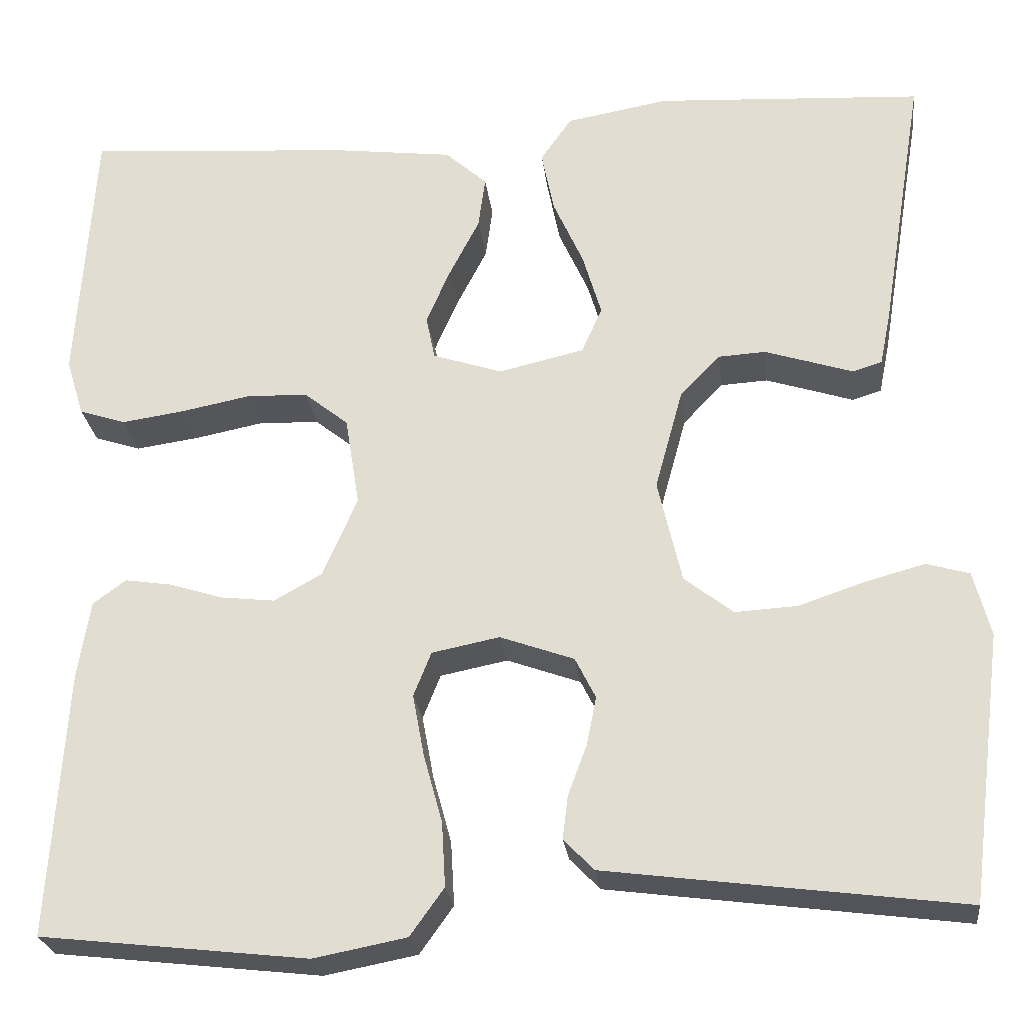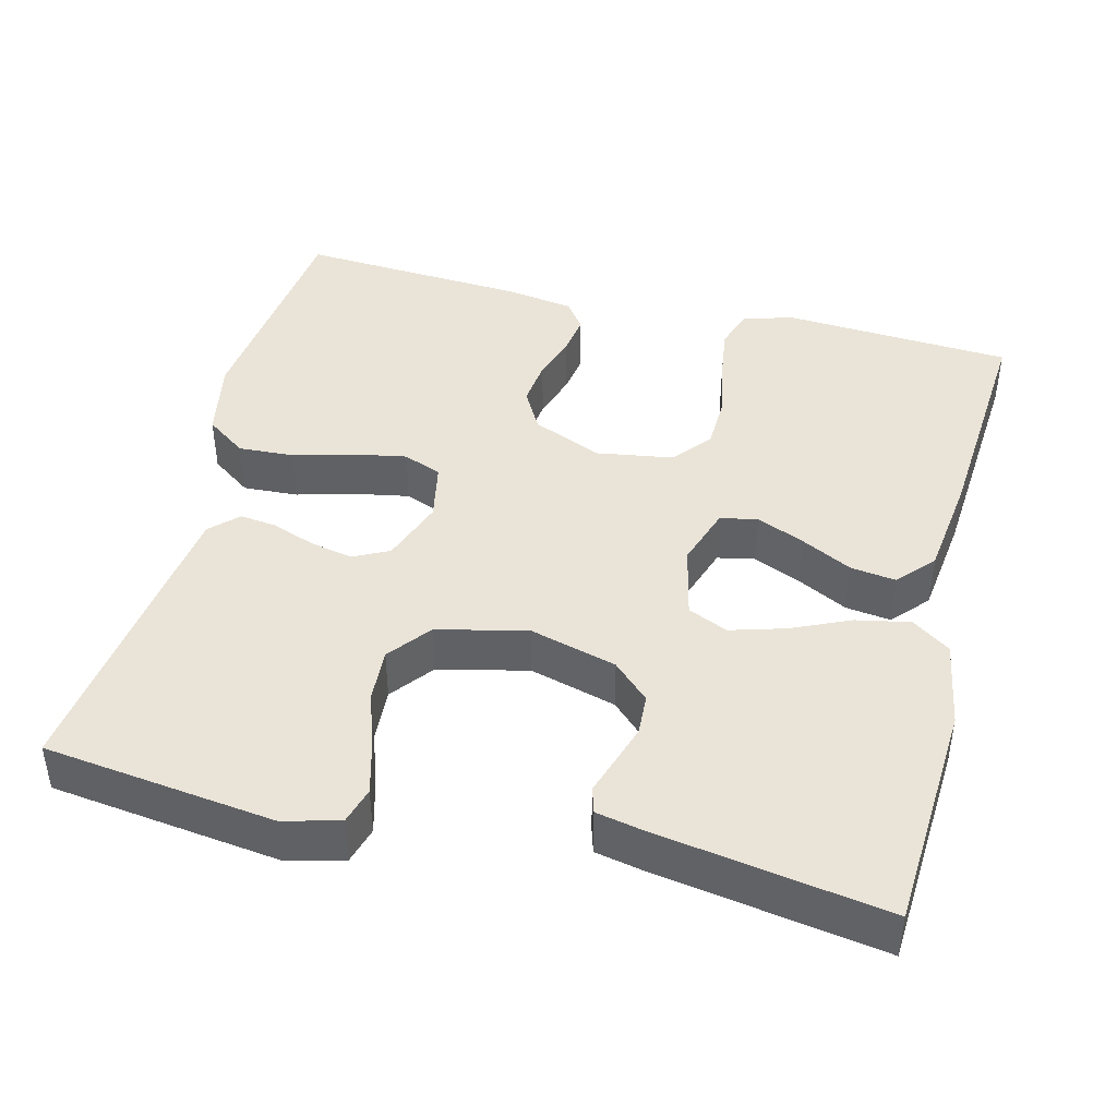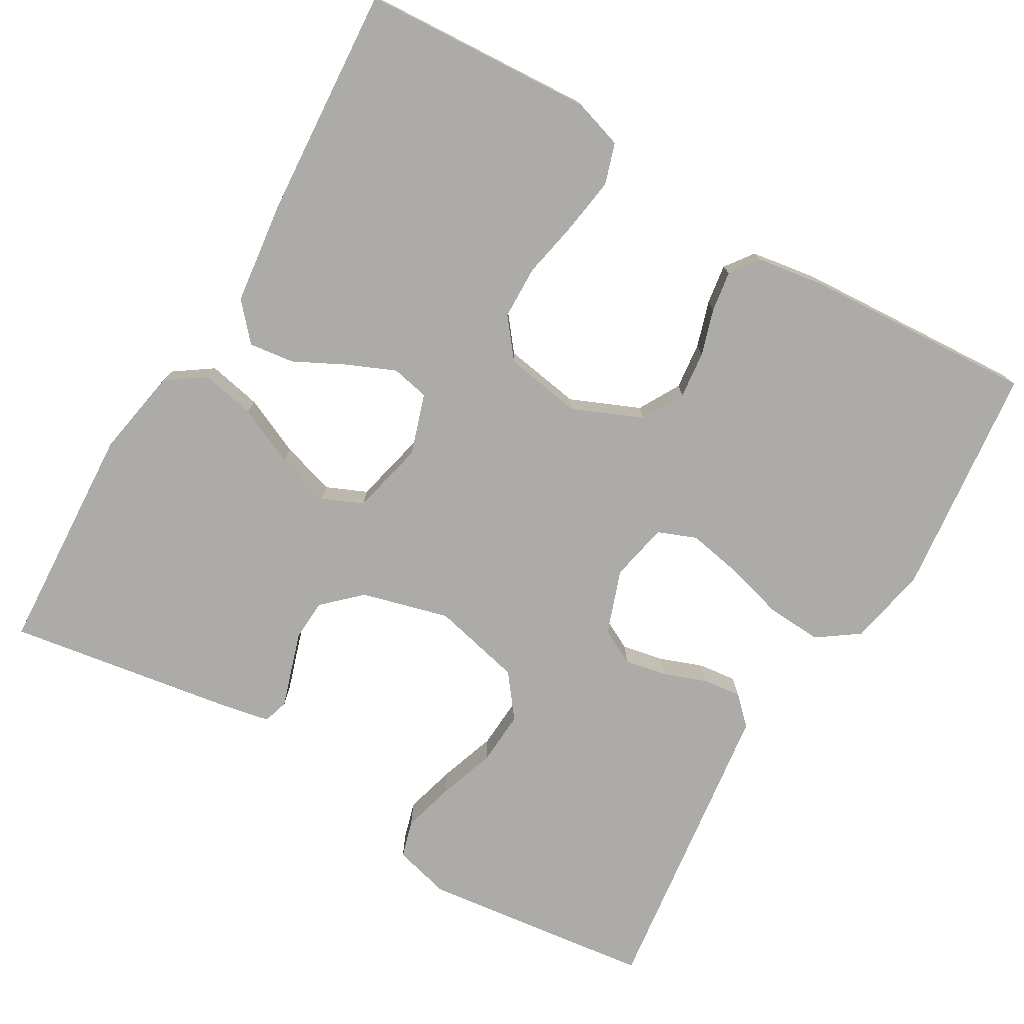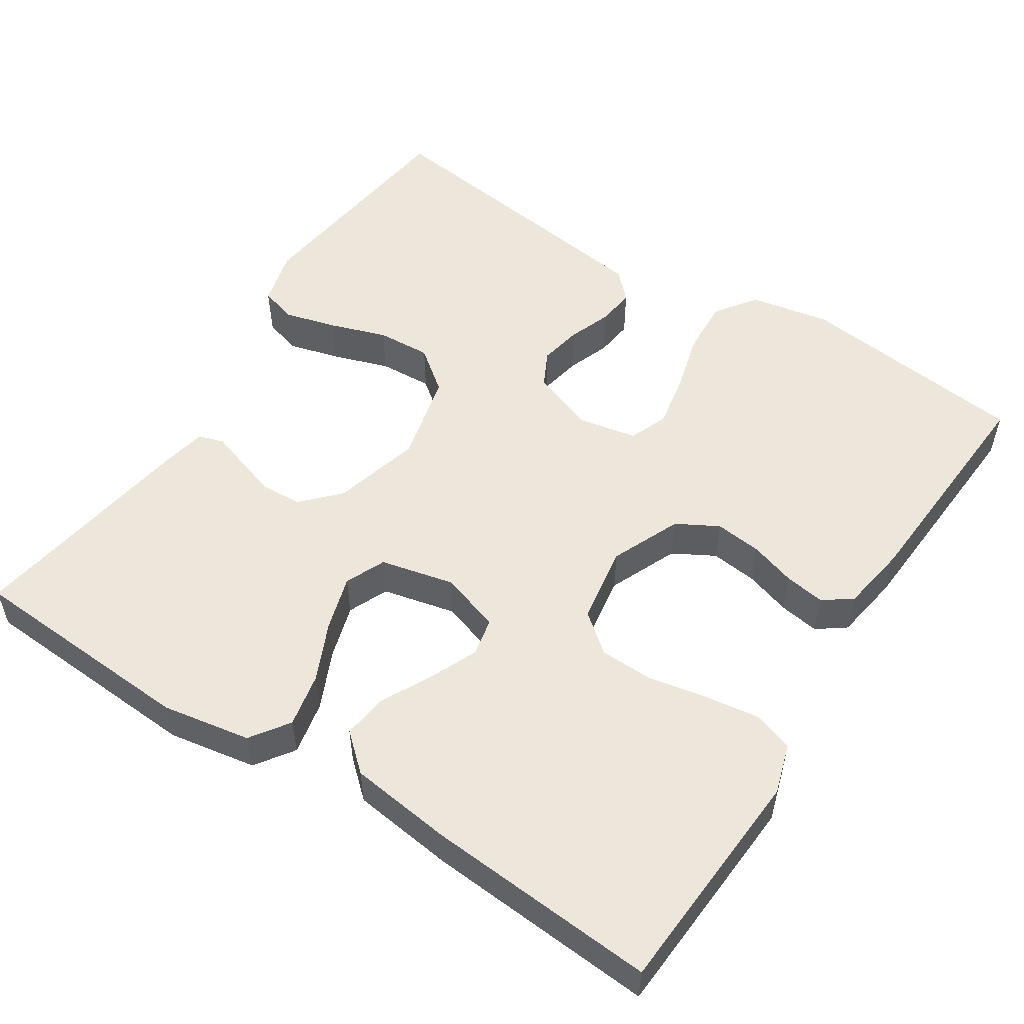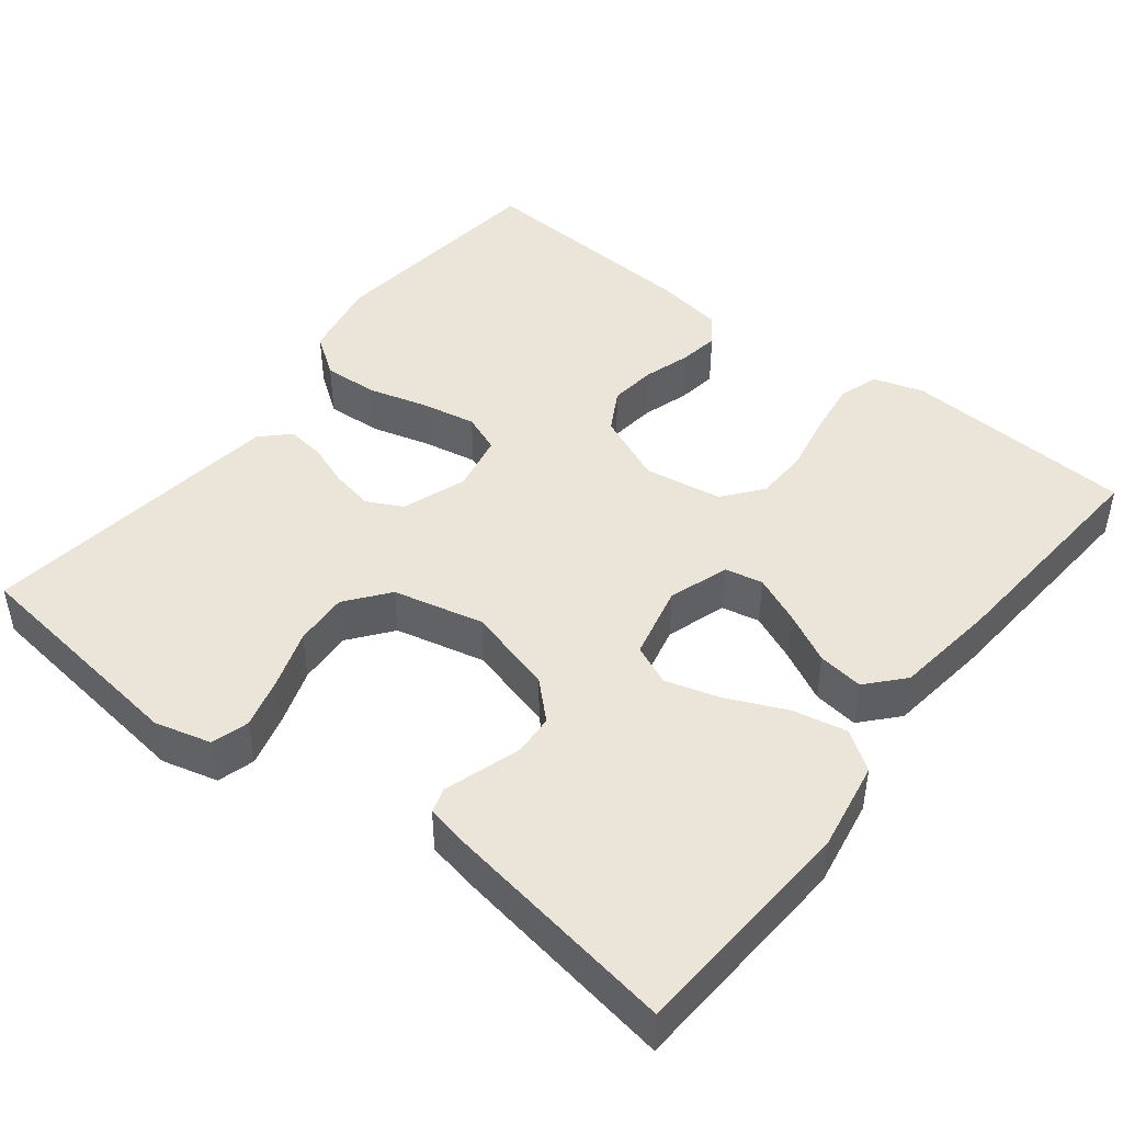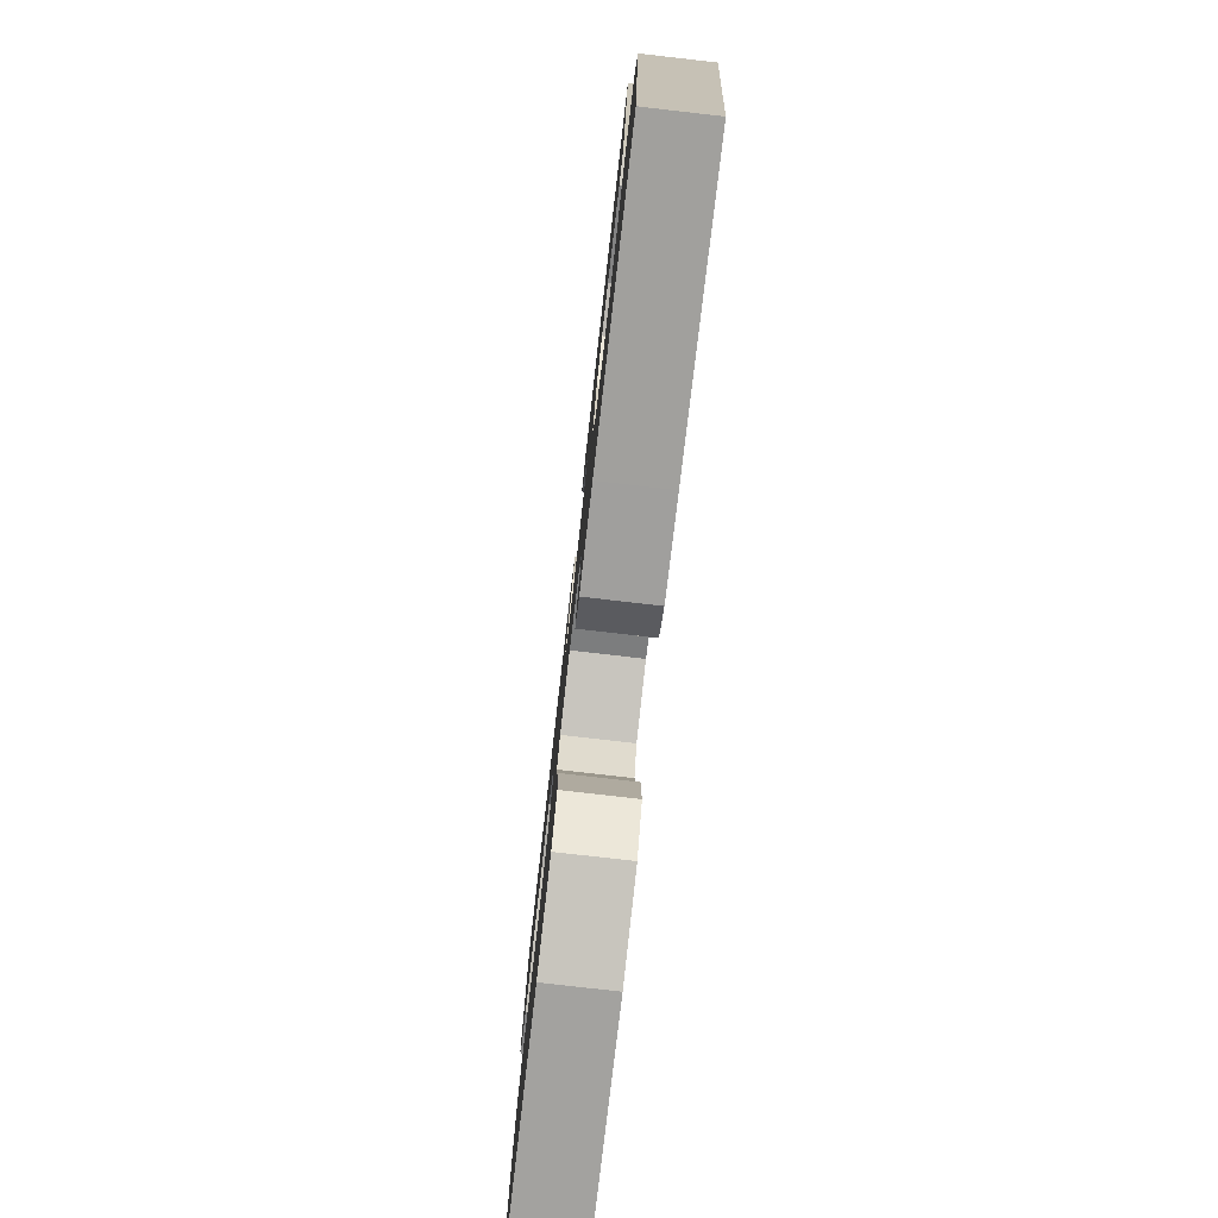
<metadata>
{"format":"obj","ext":"obj","renderer":"f3d","projection":"perspective","resolution":1024,"background":"white","views":[{"elev":-25.2,"azim":-173.2,"up":"+Z"},{"elev":43.3,"azim":-75.9,"up":"+Y"},{"elev":-76.2,"azim":59.4,"up":"+Y"},{"elev":53.4,"azim":32.8,"up":"+Y"},{"elev":45.5,"azim":-52.1,"up":"+Y"},{"elev":-79.0,"azim":-96.5,"up":"+Z"}]}
</metadata>
<code>
v -0.5 0.07 -0.5
v -0.538 0.07 -0.2
v -0.519 0.07 -0.127
v -0.471 0.07 -0.113
v -0.404 0.07 -0.131
v -0.33 0.07 -0.156
v -0.26 0.07 -0.16
v -0.205 0.07 -0.117
v -0.178 0.07 0
v -0.209 0.07 0.113
v -0.254 0.07 0.16
v -0.307 0.07 0.163
v -0.36 0.07 0.146
v -0.406 0.07 0.131
v -0.439 0.07 0.141
v -0.451 0.07 0.2
v -0.5 0.07 0.5
v -0.2 0.07 0.518
v -0.085 0.07 0.498
v -0.05 0.07 0.448
v -0.064 0.07 0.378
v -0.098 0.07 0.302
v -0.119 0.07 0.231
v -0.096 0.07 0.179
v 0 0.07 0.157
v 0.078 0.07 0.183
v 0.088 0.07 0.232
v 0.061 0.07 0.294
v 0.027 0.07 0.36
v 0.019 0.07 0.419
v 0.066 0.07 0.461
v 0.2 0.07 0.478
v 0.5 0.07 0.5
v 0.519 0.07 0.2
v 0.499 0.07 0.135
v 0.447 0.07 0.118
v 0.376 0.07 0.128
v 0.299 0.07 0.143
v 0.23 0.07 0.141
v 0.18 0.07 0.101
v 0.164 0.07 0
v 0.203 0.07 -0.09
v 0.257 0.07 -0.12
v 0.318 0.07 -0.113
v 0.378 0.07 -0.094
v 0.43 0.07 -0.086
v 0.467 0.07 -0.113
v 0.481 0.07 -0.2
v 0.5 0.07 -0.5
v 0.2 0.07 -0.534
v 0.096 0.07 -0.514
v 0.058 0.07 -0.461
v 0.062 0.07 -0.389
v 0.083 0.07 -0.312
v 0.096 0.07 -0.242
v 0.076 0.07 -0.192
v 0 0.07 -0.177
v -0.083 0.07 -0.207
v -0.106 0.07 -0.253
v -0.095 0.07 -0.308
v -0.074 0.07 -0.364
v -0.068 0.07 -0.413
v -0.102 0.07 -0.448
v -0.2 0.07 -0.461
v -0.5 0 -0.5
v -0.538 0 -0.2
v -0.519 0 -0.127
v -0.471 0 -0.113
v -0.404 0 -0.131
v -0.33 0 -0.156
v -0.26 0 -0.16
v -0.205 0 -0.117
v -0.178 0 0
v -0.209 0 0.113
v -0.254 0 0.16
v -0.307 0 0.163
v -0.36 0 0.146
v -0.406 0 0.131
v -0.439 0 0.141
v -0.451 0 0.2
v -0.5 0 0.5
v -0.2 0 0.518
v -0.085 0 0.498
v -0.05 0 0.448
v -0.064 0 0.378
v -0.098 0 0.302
v -0.119 0 0.231
v -0.096 0 0.179
v 0 0 0.157
v 0.078 0 0.183
v 0.088 0 0.232
v 0.061 0 0.294
v 0.027 0 0.36
v 0.019 0 0.419
v 0.066 0 0.461
v 0.2 0 0.478
v 0.5 0 0.5
v 0.519 0 0.2
v 0.499 0 0.135
v 0.447 0 0.118
v 0.376 0 0.128
v 0.299 0 0.143
v 0.23 0 0.141
v 0.18 0 0.101
v 0.164 0 0
v 0.203 0 -0.09
v 0.257 0 -0.12
v 0.318 0 -0.113
v 0.378 0 -0.094
v 0.43 0 -0.086
v 0.467 0 -0.113
v 0.481 0 -0.2
v 0.5 0 -0.5
v 0.2 0 -0.534
v 0.096 0 -0.514
v 0.058 0 -0.461
v 0.062 0 -0.389
v 0.083 0 -0.312
v 0.096 0 -0.242
v 0.076 0 -0.192
v 0 0 -0.177
v -0.083 0 -0.207
v -0.106 0 -0.253
v -0.095 0 -0.308
v -0.074 0 -0.364
v -0.068 0 -0.413
v -0.102 0 -0.448
v -0.2 0 -0.461
f 4 5 6
f 3 4 6
f 2 3 6
f 1 2 6
f 64 1 6
f 63 64 6
f 62 63 6
f 61 62 6
f 60 61 6
f 59 60 6 7
f 58 59 7 8
f 57 58 8 9
f 56 57 9 10
f 52 53 54
f 51 52 54
f 50 51 54
f 49 50 54
f 48 49 54
f 47 48 54
f 46 47 54
f 45 46 54
f 44 45 54
f 43 44 54 55
f 42 43 55 56
f 36 37 38
f 35 36 38
f 34 35 38
f 33 34 38
f 32 33 38
f 31 32 38
f 30 31 38
f 29 30 38
f 28 29 38
f 27 28 38 39
f 26 27 39 40
f 20 21 22
f 19 20 22
f 18 19 22
f 17 18 22
f 16 17 22
f 15 16 22
f 14 15 22
f 13 14 22
f 12 13 22 23
f 11 12 23 24
f 41 42 56 10
f 25 26 40 41
f 24 25 41
f 11 24 41
f 10 11 41
f 70 69 68
f 70 68 67
f 70 67 66
f 70 66 65
f 70 65 128
f 70 128 127
f 70 127 126
f 70 126 125
f 70 125 124
f 71 70 124 123
f 72 71 123 122
f 73 72 122 121
f 74 73 121 120
f 118 117 116
f 118 116 115
f 118 115 114
f 118 114 113
f 118 113 112
f 118 112 111
f 118 111 110
f 118 110 109
f 118 109 108
f 119 118 108 107
f 120 119 107 106
f 102 101 100
f 102 100 99
f 102 99 98
f 102 98 97
f 102 97 96
f 102 96 95
f 102 95 94
f 102 94 93
f 102 93 92
f 103 102 92 91
f 104 103 91 90
f 86 85 84
f 86 84 83
f 86 83 82
f 86 82 81
f 86 81 80
f 86 80 79
f 86 79 78
f 86 78 77
f 87 86 77 76
f 88 87 76 75
f 74 120 106 105
f 105 104 90 89
f 105 89 88
f 105 88 75
f 105 75 74
f 1 65 66 2
f 2 66 67 3
f 3 67 68 4
f 4 68 69 5
f 5 69 70 6
f 6 70 71 7
f 7 71 72 8
f 8 72 73 9
f 9 73 74 10
f 10 74 75 11
f 11 75 76 12
f 12 76 77 13
f 13 77 78 14
f 14 78 79 15
f 15 79 80 16
f 16 80 81 17
f 17 81 82 18
f 18 82 83 19
f 19 83 84 20
f 20 84 85 21
f 21 85 86 22
f 22 86 87 23
f 23 87 88 24
f 24 88 89 25
f 25 89 90 26
f 26 90 91 27
f 27 91 92 28
f 28 92 93 29
f 29 93 94 30
f 30 94 95 31
f 31 95 96 32
f 32 96 97 33
f 33 97 98 34
f 34 98 99 35
f 35 99 100 36
f 36 100 101 37
f 37 101 102 38
f 38 102 103 39
f 39 103 104 40
f 40 104 105 41
f 41 105 106 42
f 42 106 107 43
f 43 107 108 44
f 44 108 109 45
f 45 109 110 46
f 46 110 111 47
f 47 111 112 48
f 48 112 113 49
f 49 113 114 50
f 50 114 115 51
f 51 115 116 52
f 52 116 117 53
f 53 117 118 54
f 54 118 119 55
f 55 119 120 56
f 56 120 121 57
f 57 121 122 58
f 58 122 123 59
f 59 123 124 60
f 60 124 125 61
f 61 125 126 62
f 62 126 127 63
f 63 127 128 64
f 64 128 65 1

</code>
